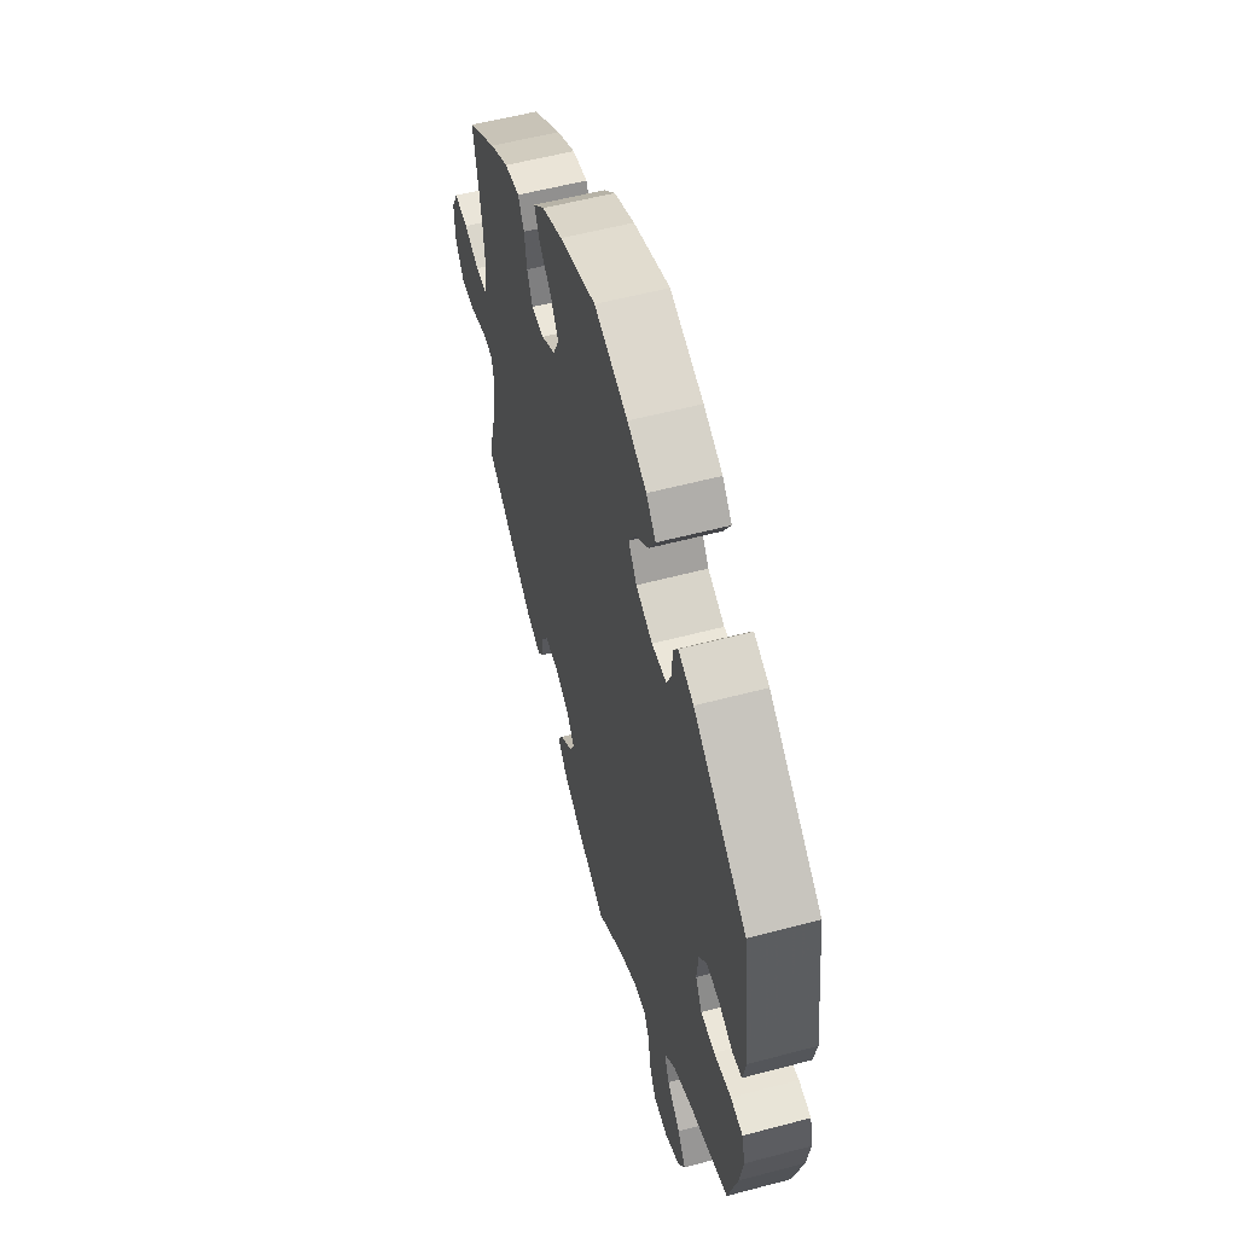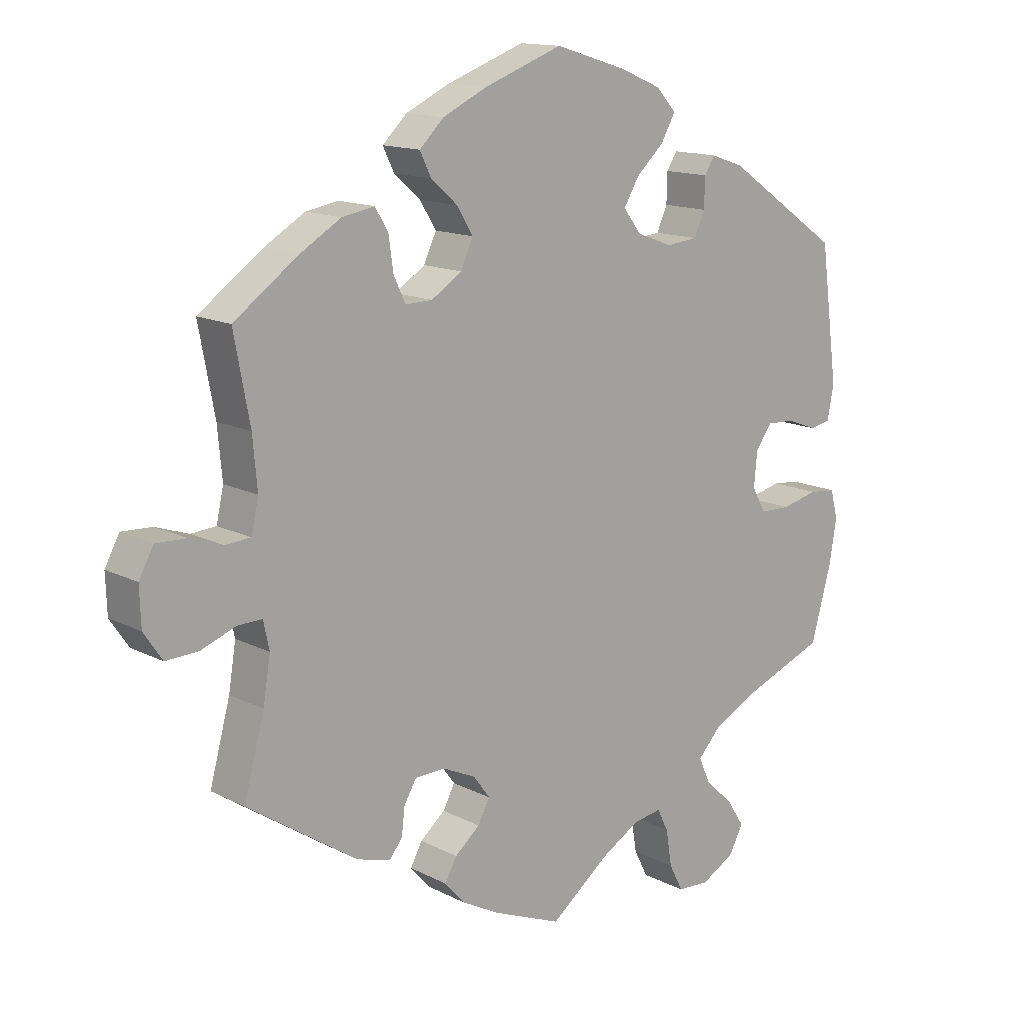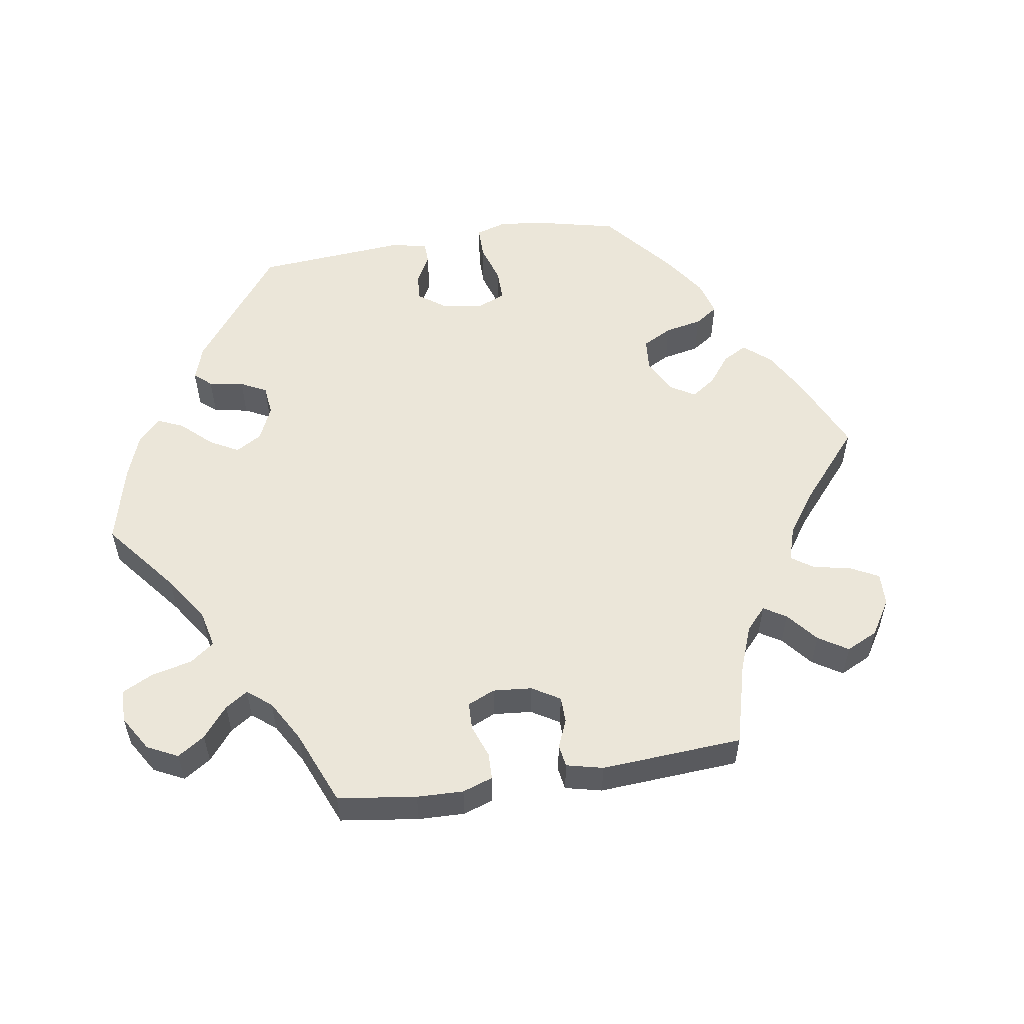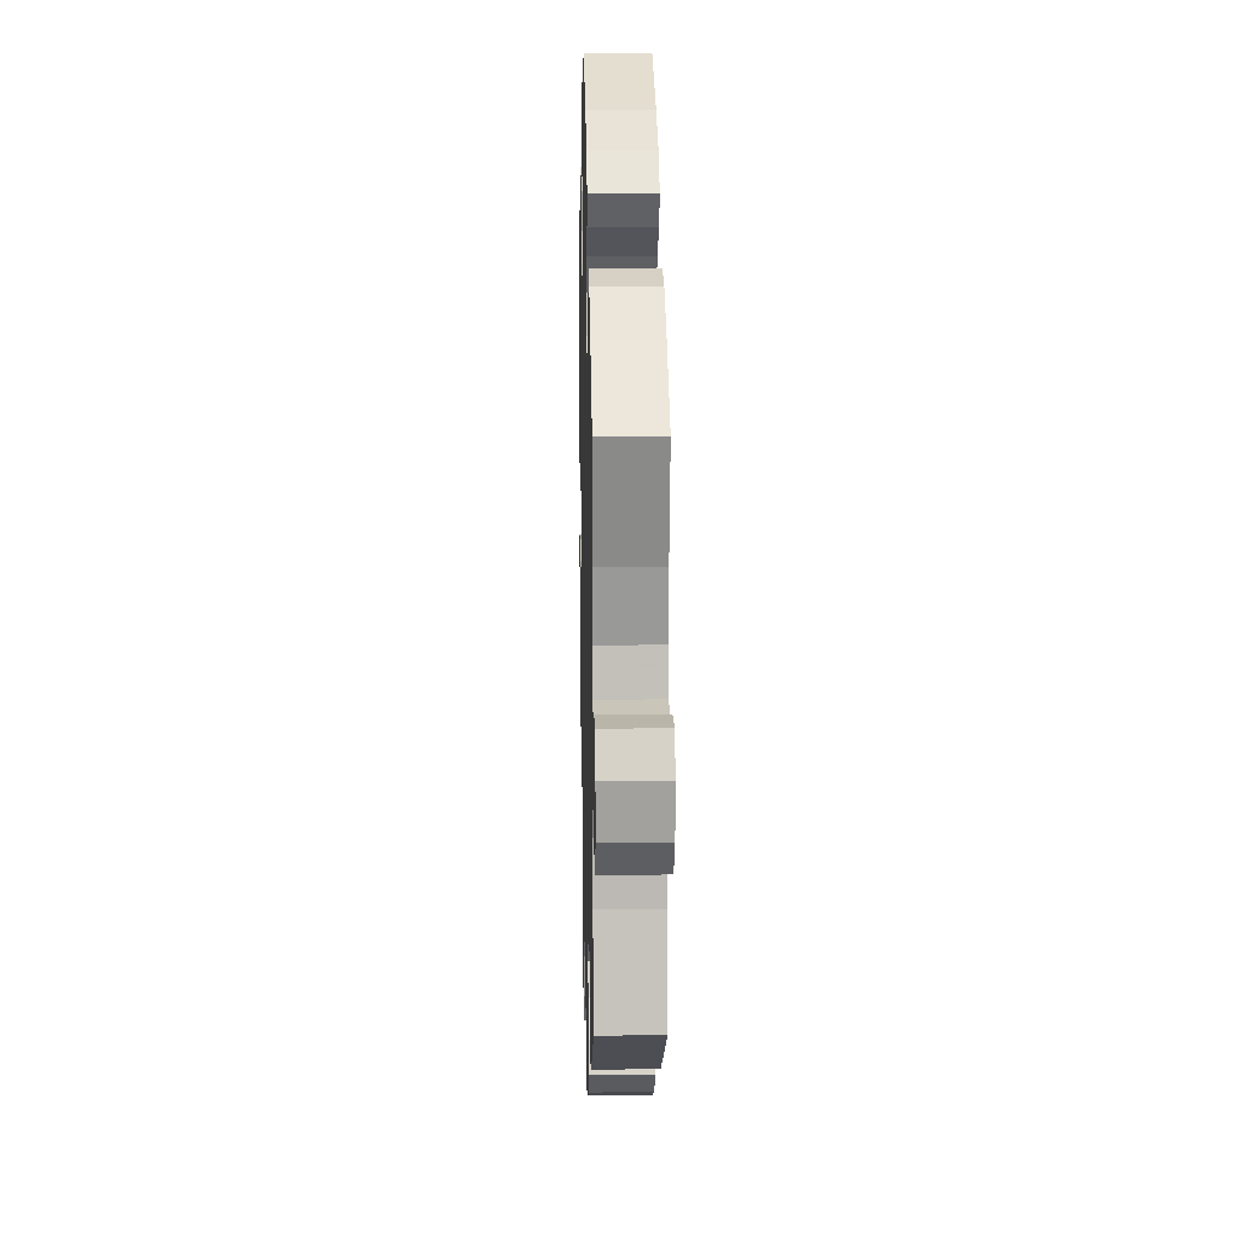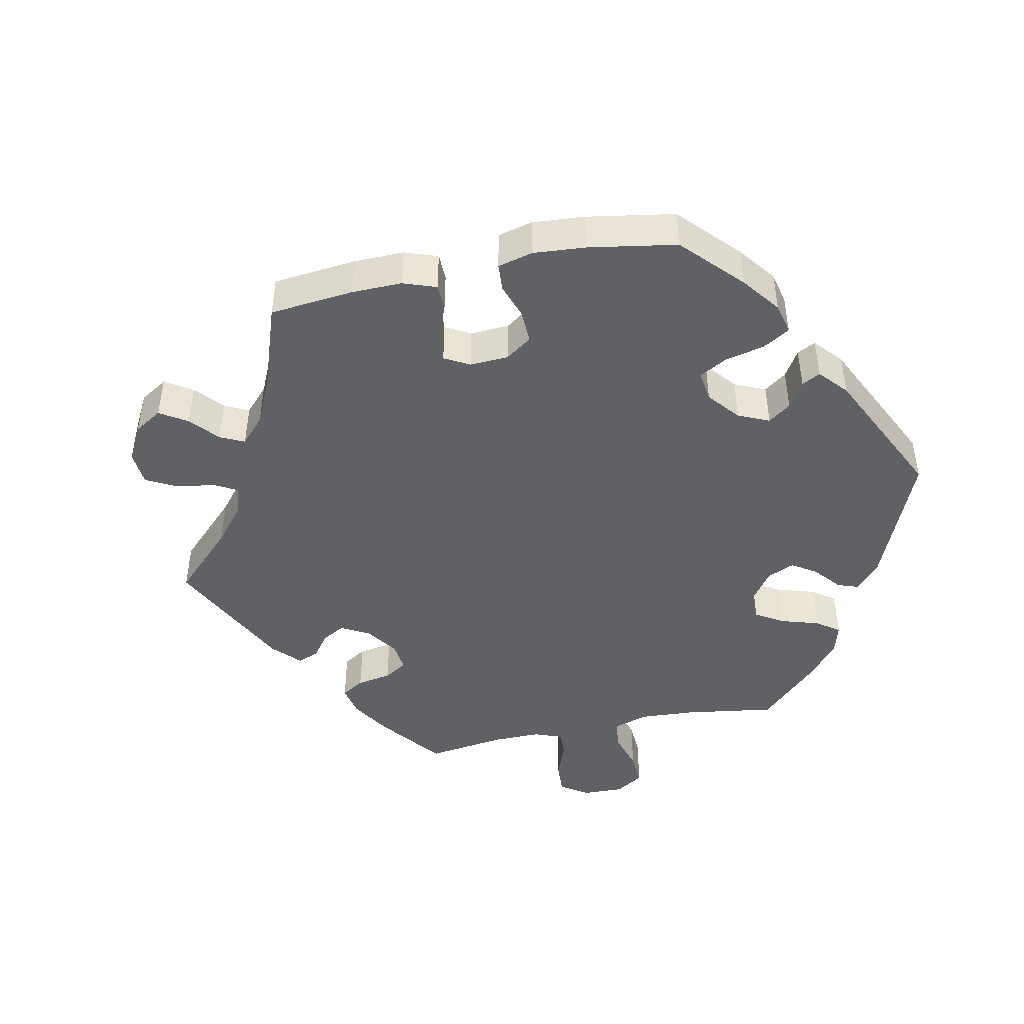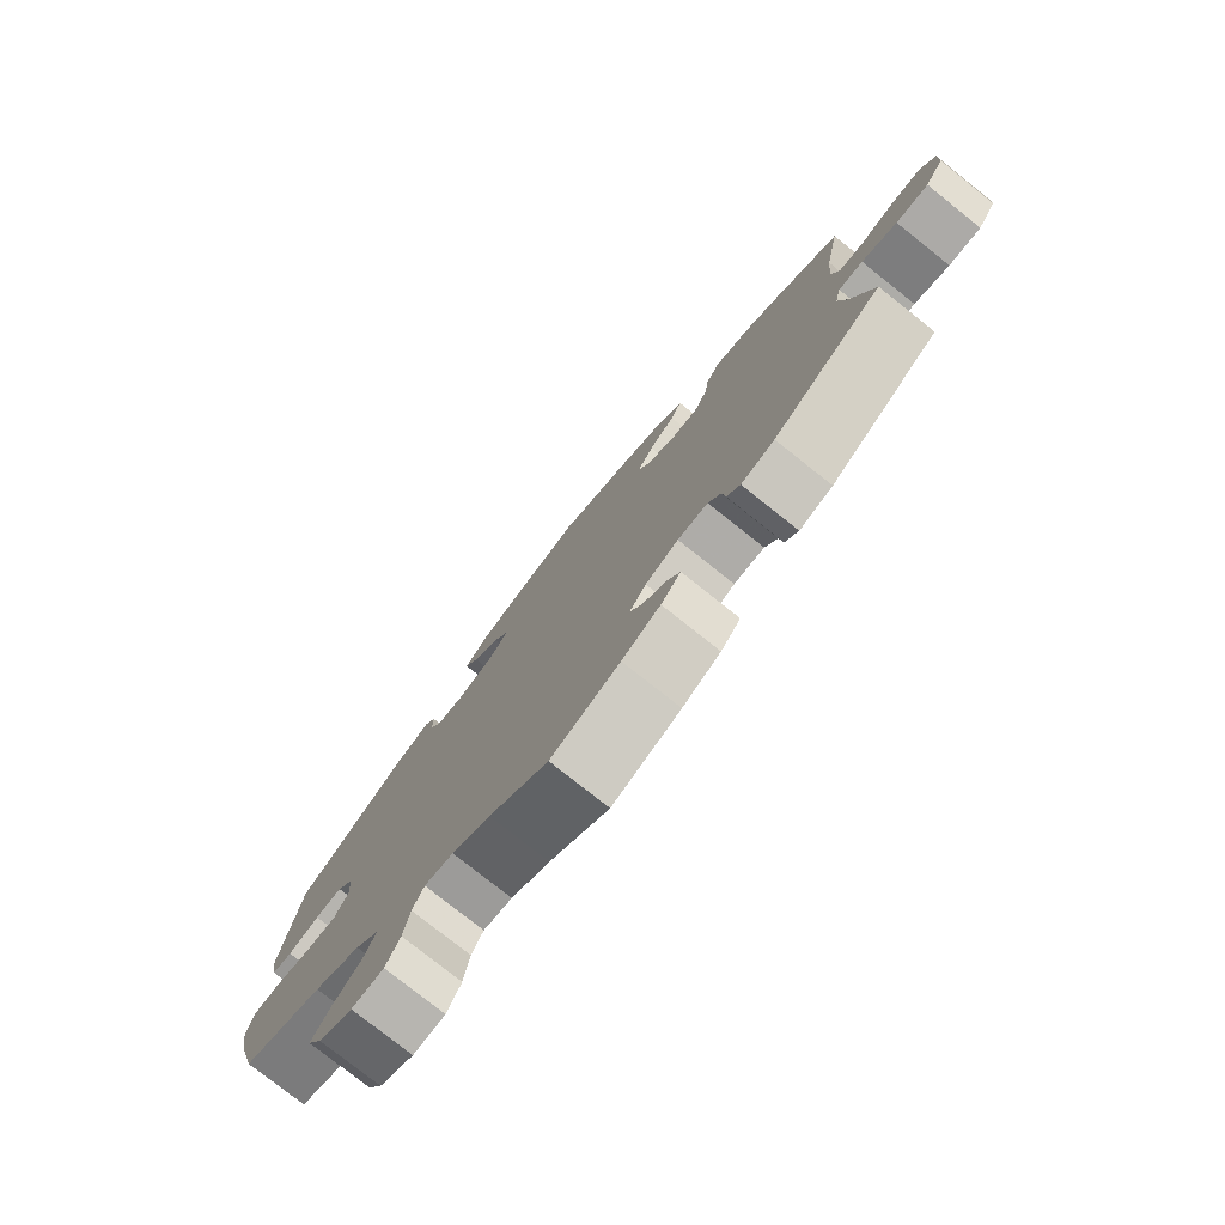
<metadata>
{"format":"obj","ext":"obj","renderer":"f3d","projection":"perspective","resolution":1024,"background":"white","views":[{"elev":56.5,"azim":74.5,"up":"+Z"},{"elev":14.0,"azim":-41.5,"up":"+Z"},{"elev":55.3,"azim":-159.2,"up":"+Y"},{"elev":16.1,"azim":-91.4,"up":"+Z"},{"elev":-45.5,"azim":-18.2,"up":"+Y"},{"elev":-78.1,"azim":-128.4,"up":"+Z"}]}
</metadata>
<code>
v -0.404 0.07 0.359
v -0.342 0.07 0.396
v -0.293 0.07 0.405
v -0.273 0.07 0.372
v -0.266 0.07 0.322
v -0.248 0.07 0.284
v -0.207 0.07 0.285
v -0.161 0.07 0.315
v -0.142 0.07 0.356
v -0.167 0.07 0.396
v -0.207 0.07 0.431
v -0.224 0.07 0.466
v -0.187 0.07 0.502
v -0.12 0.07 0.534
v -0.001 0.07 0.578
v 0.108 0.07 0.545
v 0.17 0.07 0.519
v 0.201 0.07 0.486
v 0.179 0.07 0.447
v 0.137 0.07 0.408
v 0.114 0.07 0.369
v 0.141 0.07 0.334
v 0.195 0.07 0.314
v 0.243 0.07 0.319
v 0.259 0.07 0.355
v 0.26 0.07 0.4
v 0.276 0.07 0.425
v 0.326 0.07 0.408
v 0.5 0.07 0.289
v 0.527 0.07 0.086
v 0.517 0.07 0.035
v 0.486 0.07 0.029
v 0.439 0.07 0.046
v 0.398 0.07 0.048
v 0.373 0.07 0.014
v 0.368 0.07 -0.039
v 0.389 0.07 -0.076
v 0.435 0.07 -0.077
v 0.491 0.07 -0.064
v 0.531 0.07 -0.068
v 0.542 0.07 -0.111
v 0.531 0.07 -0.178
v 0.5 0.07 -0.289
v 0.378 0.07 -0.337
v 0.308 0.07 -0.372
v 0.272 0.07 -0.411
v 0.289 0.07 -0.45
v 0.332 0.07 -0.49
v 0.359 0.07 -0.531
v 0.337 0.07 -0.572
v 0.286 0.07 -0.6
v 0.238 0.07 -0.597
v 0.217 0.07 -0.556
v 0.208 0.07 -0.501
v 0.191 0.07 -0.467
v 0.148 0.07 -0.474
v 0.09 0.07 -0.508
v 0 0.07 -0.578
v -0.104 0.07 -0.536
v -0.162 0.07 -0.505
v -0.192 0.07 -0.471
v -0.174 0.07 -0.438
v -0.136 0.07 -0.406
v -0.118 0.07 -0.372
v -0.143 0.07 -0.338
v -0.193 0.07 -0.315
v -0.239 0.07 -0.316
v -0.258 0.07 -0.348
v -0.263 0.07 -0.39
v -0.283 0.07 -0.415
v -0.334 0.07 -0.4
v -0.501 0.07 -0.289
v -0.47 0.07 -0.174
v -0.459 0.07 -0.106
v -0.468 0.07 -0.064
v -0.505 0.07 -0.065
v -0.558 0.07 -0.085
v -0.607 0.07 -0.087
v -0.635 0.07 -0.046
v -0.637 0.07 0.012
v -0.615 0.07 0.053
v -0.569 0.07 0.051
v -0.519 0.07 0.034
v -0.481 0.07 0.037
v -0.47 0.07 0.086
v -0.477 0.07 0.162
v -0.501 0.07 0.289
v -0.404 0 0.359
v -0.342 0 0.396
v -0.293 0 0.405
v -0.273 0 0.372
v -0.266 0 0.322
v -0.248 0 0.284
v -0.207 0 0.285
v -0.161 0 0.315
v -0.142 0 0.356
v -0.167 0 0.396
v -0.207 0 0.431
v -0.224 0 0.466
v -0.187 0 0.502
v -0.12 0 0.534
v -0.001 0 0.578
v 0.108 0 0.545
v 0.17 0 0.519
v 0.201 0 0.486
v 0.179 0 0.447
v 0.137 0 0.408
v 0.114 0 0.369
v 0.141 0 0.334
v 0.195 0 0.314
v 0.243 0 0.319
v 0.259 0 0.355
v 0.26 0 0.4
v 0.276 0 0.425
v 0.326 0 0.408
v 0.5 0 0.289
v 0.527 0 0.086
v 0.517 0 0.035
v 0.486 0 0.029
v 0.439 0 0.046
v 0.398 0 0.048
v 0.373 0 0.014
v 0.368 0 -0.039
v 0.389 0 -0.076
v 0.435 0 -0.077
v 0.491 0 -0.064
v 0.531 0 -0.068
v 0.542 0 -0.111
v 0.531 0 -0.178
v 0.5 0 -0.289
v 0.378 0 -0.337
v 0.308 0 -0.372
v 0.272 0 -0.411
v 0.289 0 -0.45
v 0.332 0 -0.49
v 0.359 0 -0.531
v 0.337 0 -0.572
v 0.286 0 -0.6
v 0.238 0 -0.597
v 0.217 0 -0.556
v 0.208 0 -0.501
v 0.191 0 -0.467
v 0.148 0 -0.474
v 0.09 0 -0.508
v 0 0 -0.578
v -0.104 0 -0.536
v -0.162 0 -0.505
v -0.192 0 -0.471
v -0.174 0 -0.438
v -0.136 0 -0.406
v -0.118 0 -0.372
v -0.143 0 -0.338
v -0.193 0 -0.315
v -0.239 0 -0.316
v -0.258 0 -0.348
v -0.263 0 -0.39
v -0.283 0 -0.415
v -0.334 0 -0.4
v -0.501 0 -0.289
v -0.47 0 -0.174
v -0.459 0 -0.106
v -0.468 0 -0.064
v -0.505 0 -0.065
v -0.558 0 -0.085
v -0.607 0 -0.087
v -0.635 0 -0.046
v -0.637 0 0.012
v -0.615 0 0.053
v -0.569 0 0.051
v -0.519 0 0.034
v -0.481 0 0.037
v -0.47 0 0.086
v -0.477 0 0.162
v -0.501 0 0.289
f 86 87 1 2
f 85 86 2 3
f 84 85 3 4
f 80 81 82 83
f 80 83 84
f 79 80 84
f 76 77 78 79
f 75 76 79 84
f 74 75 84 4
f 70 71 72 73
f 68 69 70 73
f 67 68 73 74
f 66 67 74 4
f 60 61 62 63
f 60 63 64
f 57 58 59 60
f 56 57 60 64
f 55 56 64 65
f 51 52 53 54
f 51 54 55
f 50 51 55
f 47 48 49 50
f 46 47 50 55
f 45 46 55 65
f 41 42 43 44
f 38 39 40 41
f 37 38 41 44
f 36 37 44 45
f 30 31 32 33
f 30 33 34
f 29 30 34
f 28 29 34 35
f 25 26 27 28
f 24 25 28 35
f 17 18 19 20
f 17 20 21
f 16 17 21
f 15 16 21
f 14 15 21
f 13 14 21 22
f 10 11 12 13
f 9 10 13 22
f 66 4 5
f 66 5 6
f 65 66 6 7
f 45 65 7 8
f 23 24 35 36
f 22 23 36 45
f 8 9 22 45
f 89 88 174 173
f 90 89 173 172
f 91 90 172 171
f 170 169 168 167
f 171 170 167
f 171 167 166
f 166 165 164 163
f 171 166 163 162
f 91 171 162 161
f 160 159 158 157
f 160 157 156 155
f 161 160 155 154
f 91 161 154 153
f 150 149 148 147
f 151 150 147
f 147 146 145 144
f 151 147 144 143
f 152 151 143 142
f 141 140 139 138
f 142 141 138
f 142 138 137
f 137 136 135 134
f 142 137 134 133
f 152 142 133 132
f 131 130 129 128
f 128 127 126 125
f 131 128 125 124
f 132 131 124 123
f 120 119 118 117
f 121 120 117
f 121 117 116
f 122 121 116 115
f 115 114 113 112
f 122 115 112 111
f 107 106 105 104
f 108 107 104
f 108 104 103
f 108 103 102
f 108 102 101
f 109 108 101 100
f 100 99 98 97
f 109 100 97 96
f 92 91 153
f 93 92 153
f 94 93 153 152
f 95 94 152 132
f 123 122 111 110
f 132 123 110 109
f 132 109 96 95
f 1 88 89 2
f 2 89 90 3
f 3 90 91 4
f 4 91 92 5
f 5 92 93 6
f 6 93 94 7
f 7 94 95 8
f 8 95 96 9
f 9 96 97 10
f 10 97 98 11
f 11 98 99 12
f 12 99 100 13
f 13 100 101 14
f 14 101 102 15
f 15 102 103 16
f 16 103 104 17
f 17 104 105 18
f 18 105 106 19
f 19 106 107 20
f 20 107 108 21
f 21 108 109 22
f 22 109 110 23
f 23 110 111 24
f 24 111 112 25
f 25 112 113 26
f 26 113 114 27
f 27 114 115 28
f 28 115 116 29
f 29 116 117 30
f 30 117 118 31
f 31 118 119 32
f 32 119 120 33
f 33 120 121 34
f 34 121 122 35
f 35 122 123 36
f 36 123 124 37
f 37 124 125 38
f 38 125 126 39
f 39 126 127 40
f 40 127 128 41
f 41 128 129 42
f 42 129 130 43
f 43 130 131 44
f 44 131 132 45
f 45 132 133 46
f 46 133 134 47
f 47 134 135 48
f 48 135 136 49
f 49 136 137 50
f 50 137 138 51
f 51 138 139 52
f 52 139 140 53
f 53 140 141 54
f 54 141 142 55
f 55 142 143 56
f 56 143 144 57
f 57 144 145 58
f 58 145 146 59
f 59 146 147 60
f 60 147 148 61
f 61 148 149 62
f 62 149 150 63
f 63 150 151 64
f 64 151 152 65
f 65 152 153 66
f 66 153 154 67
f 67 154 155 68
f 68 155 156 69
f 69 156 157 70
f 70 157 158 71
f 71 158 159 72
f 72 159 160 73
f 73 160 161 74
f 74 161 162 75
f 75 162 163 76
f 76 163 164 77
f 77 164 165 78
f 78 165 166 79
f 79 166 167 80
f 80 167 168 81
f 81 168 169 82
f 82 169 170 83
f 83 170 171 84
f 84 171 172 85
f 85 172 173 86
f 86 173 174 87
f 87 174 88 1

</code>
